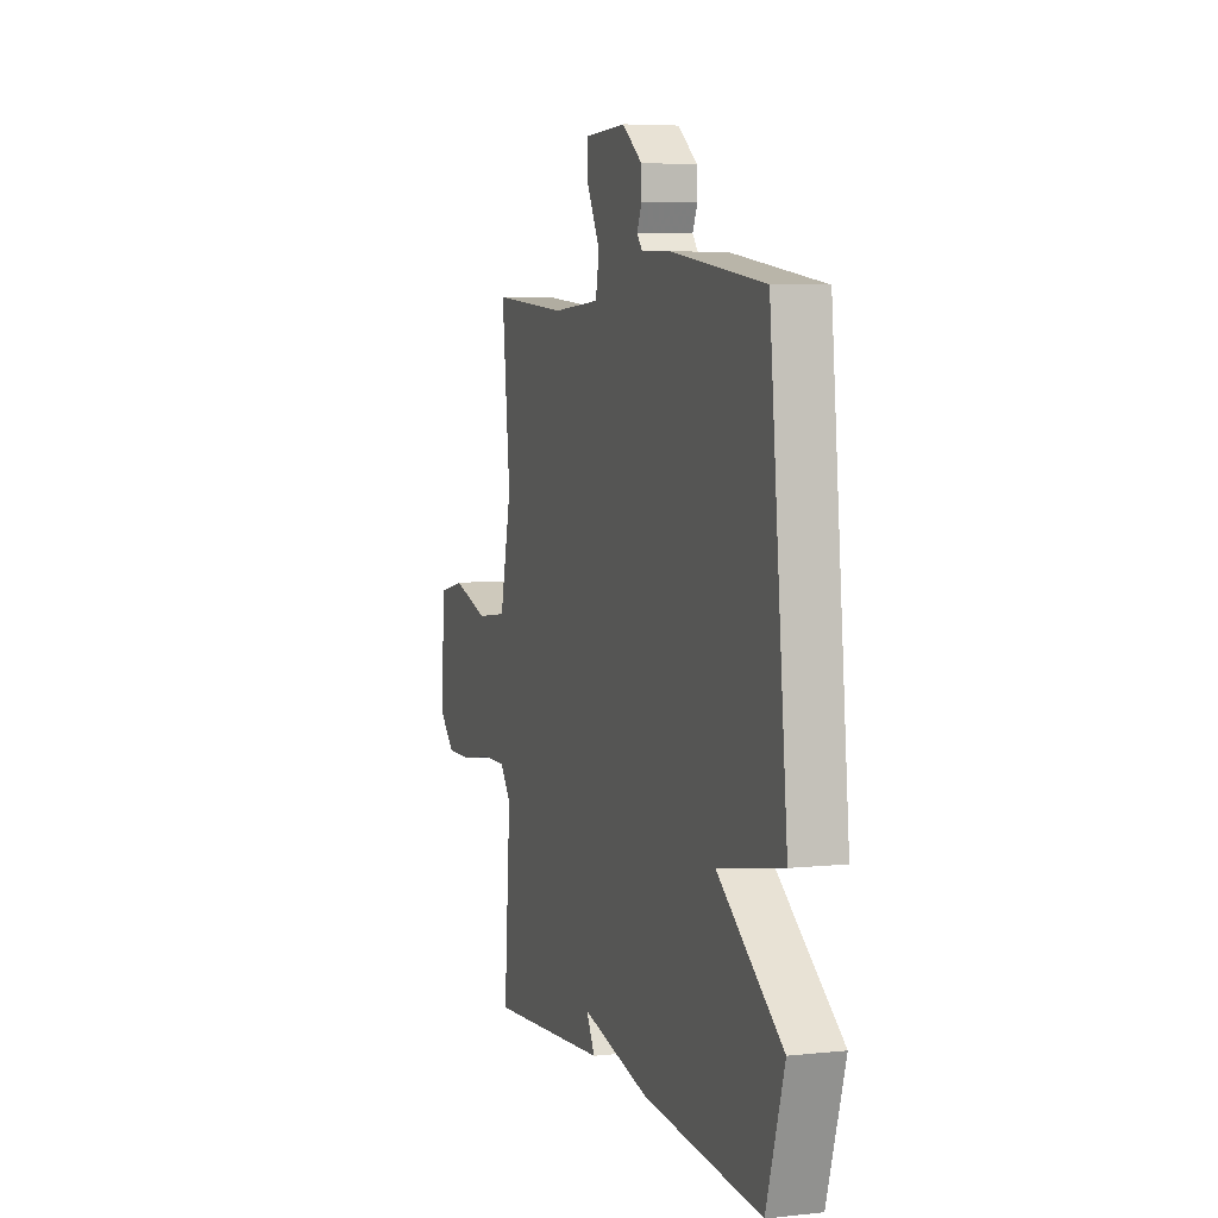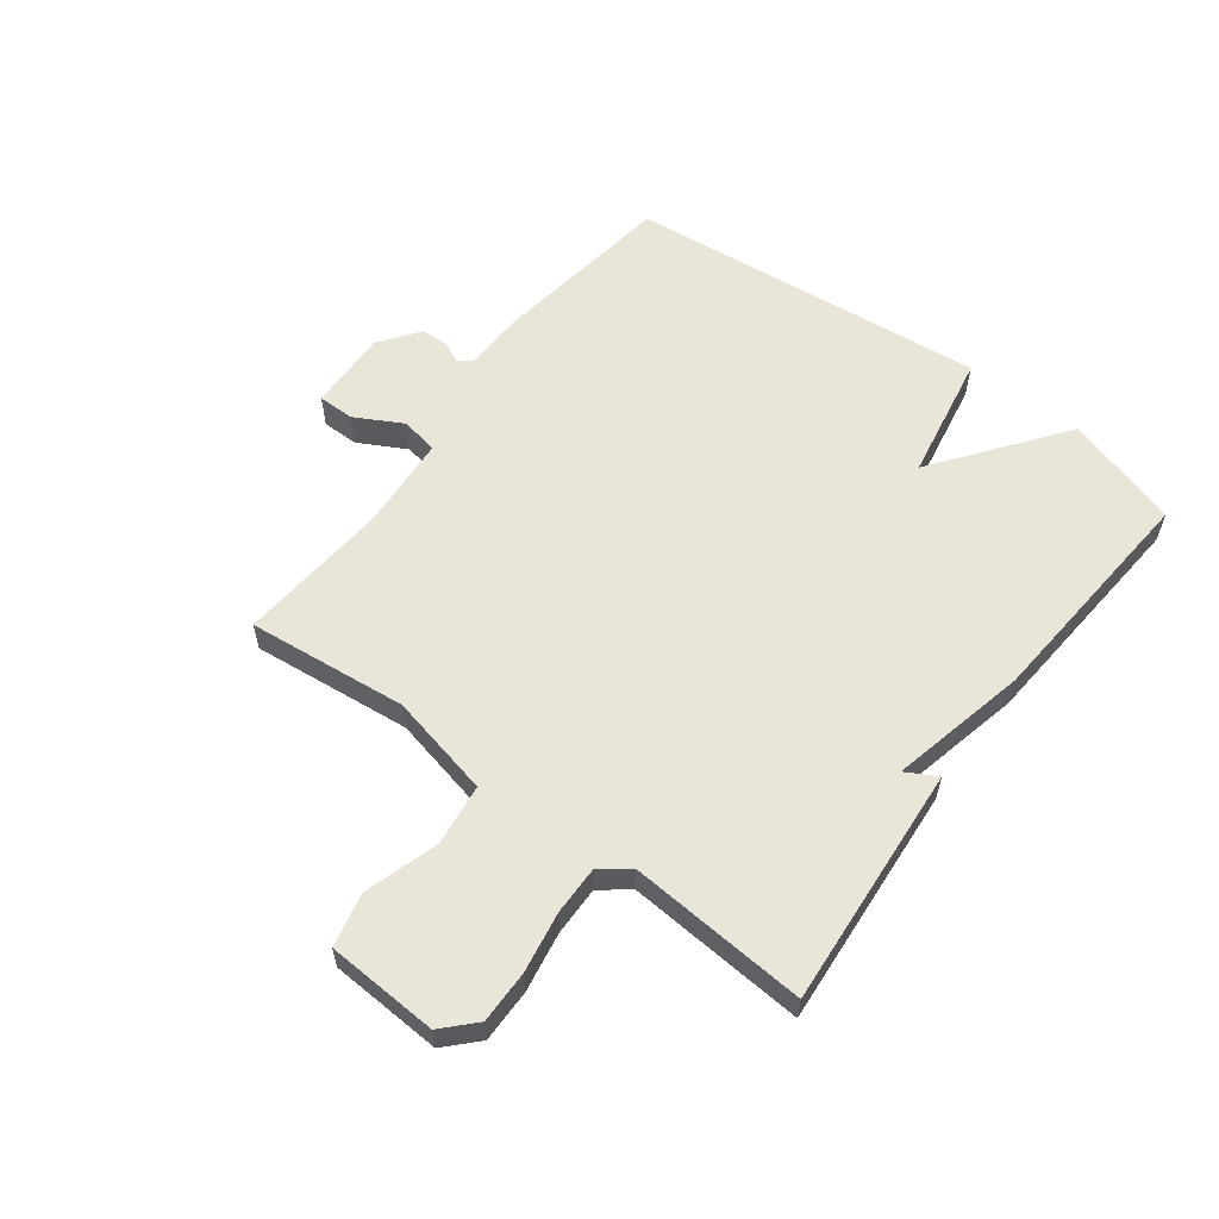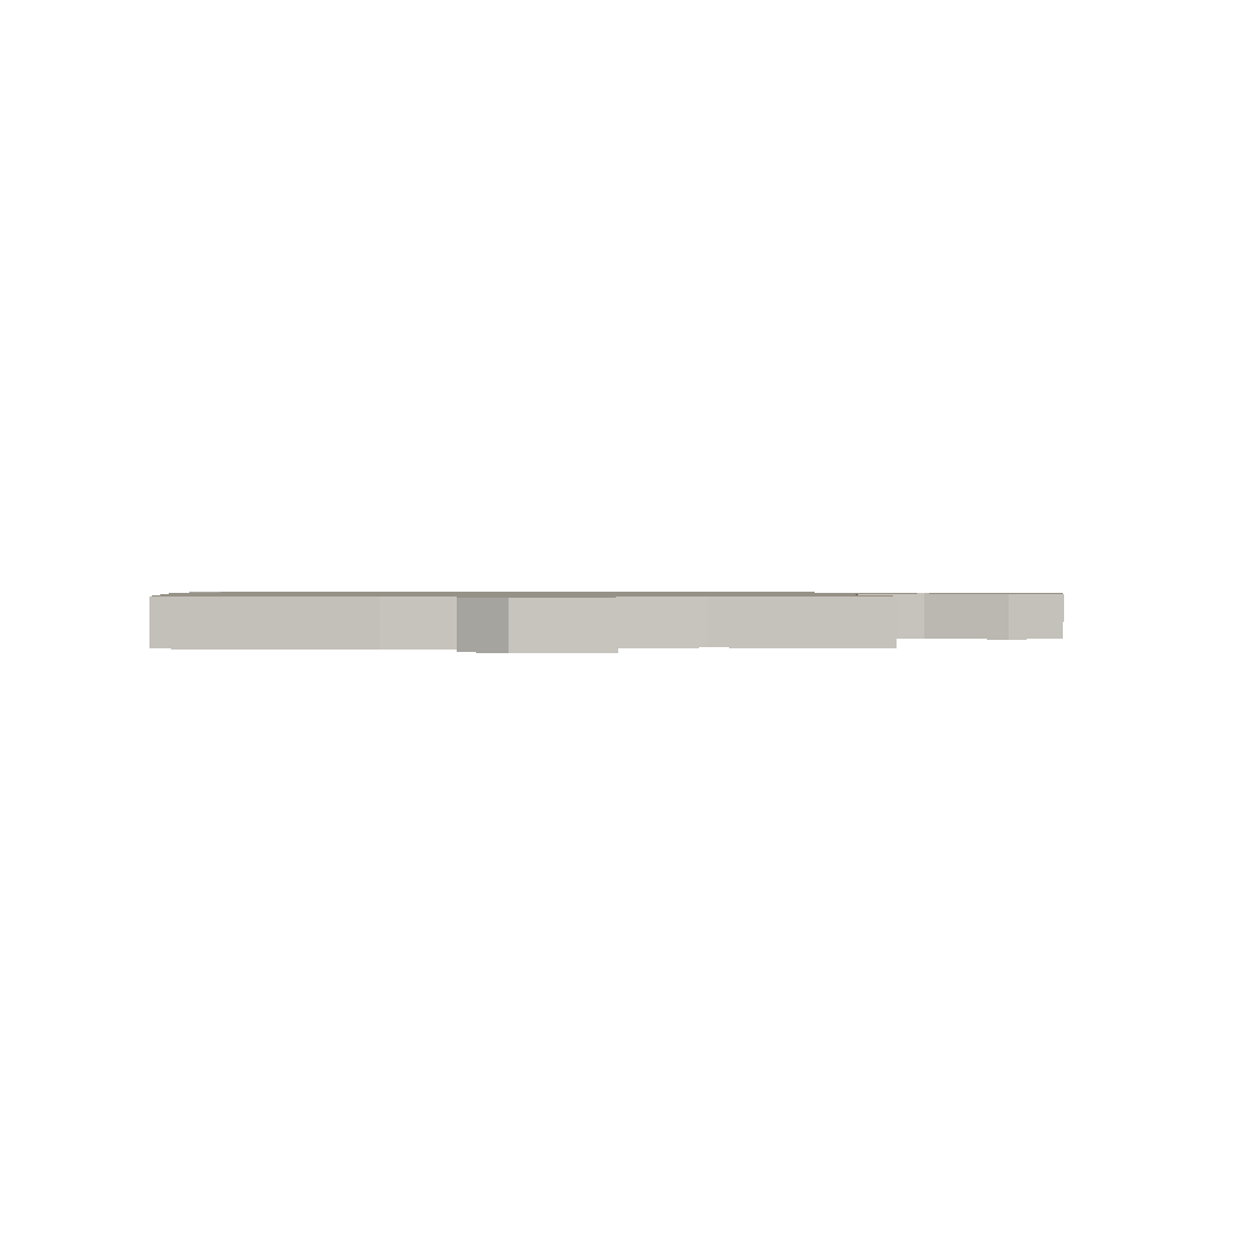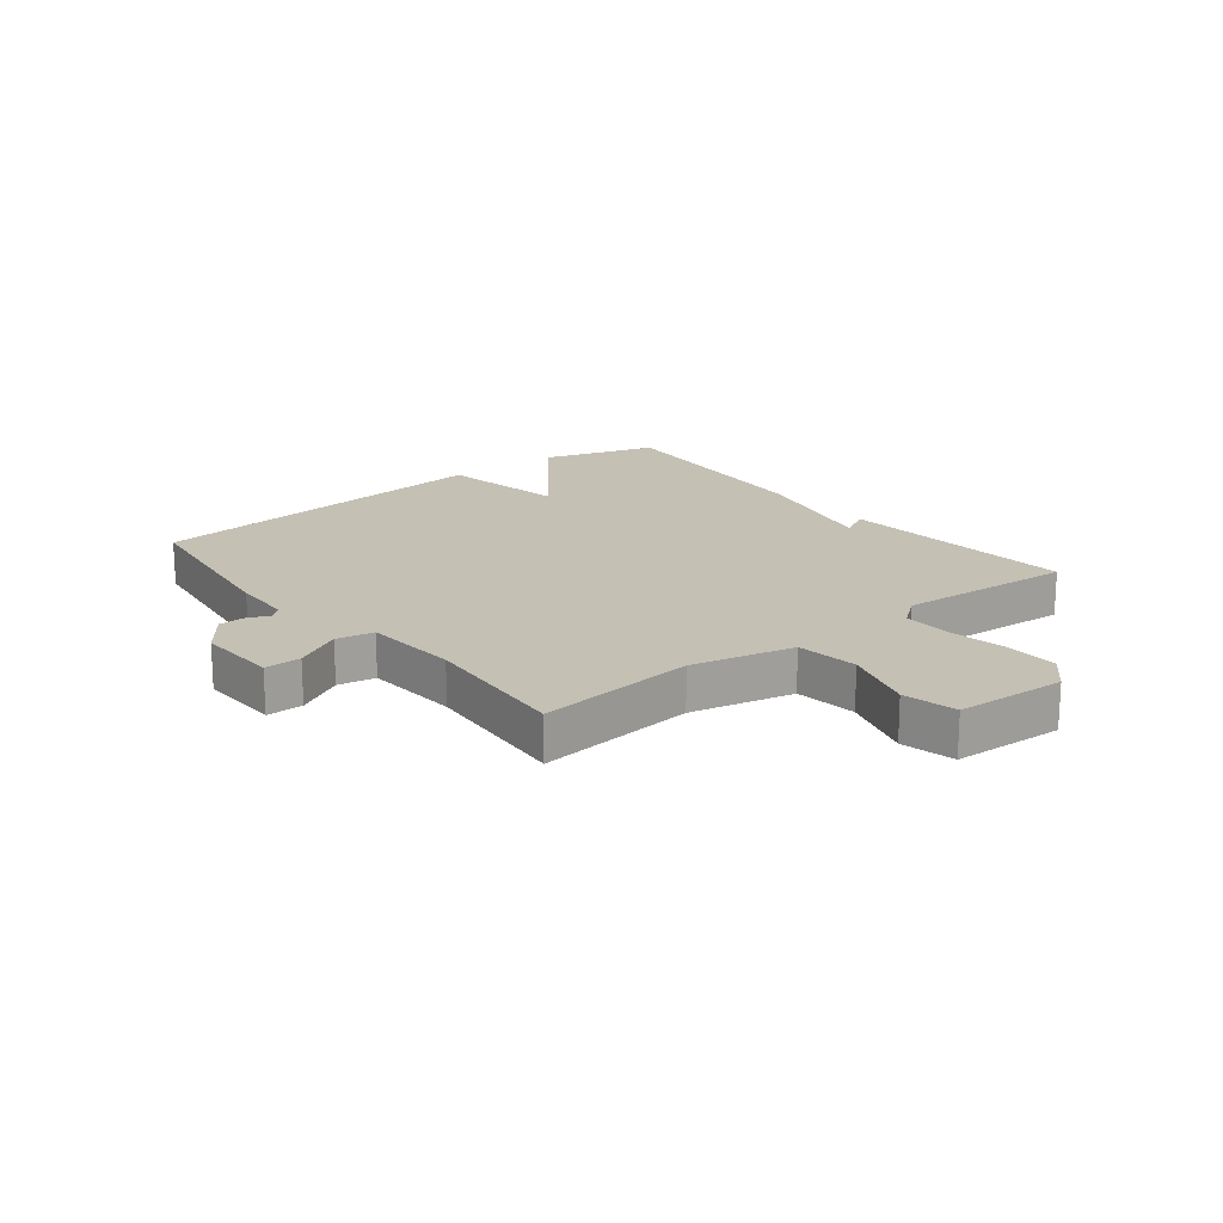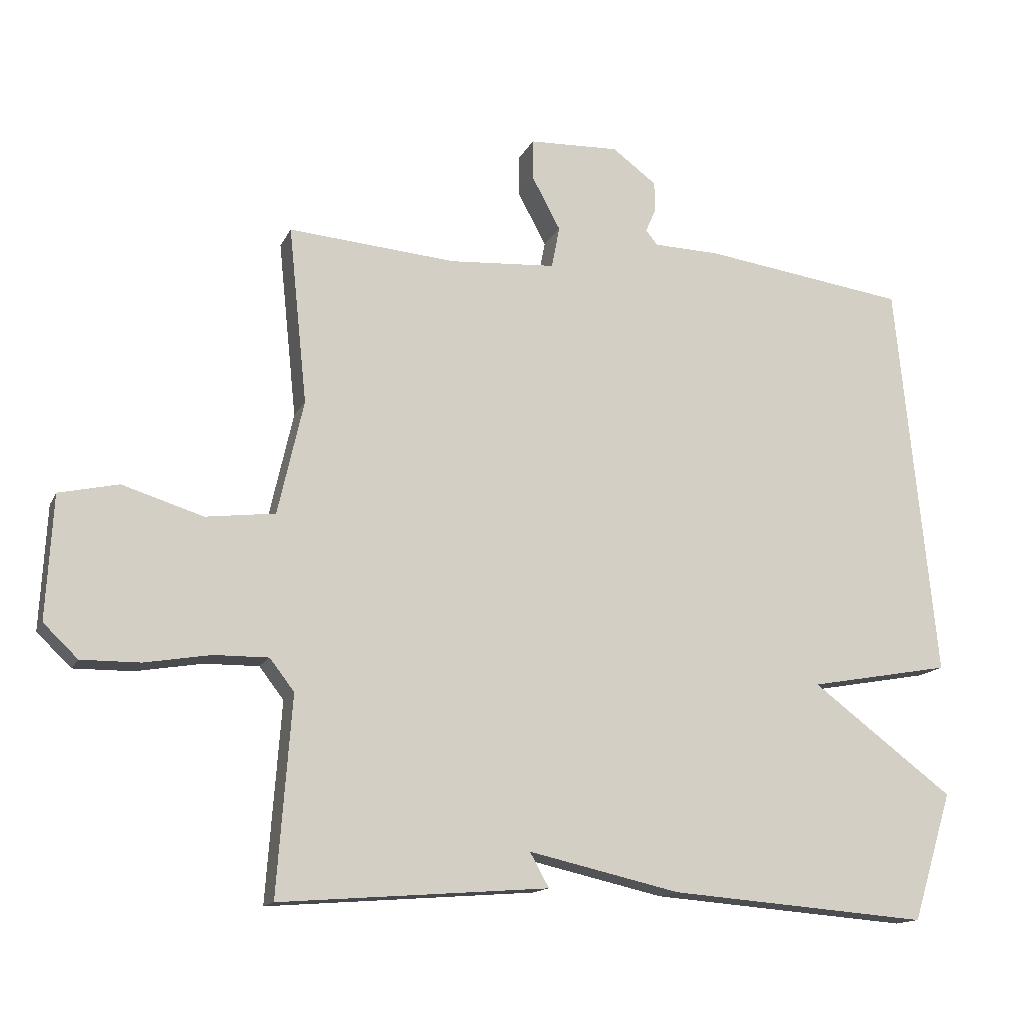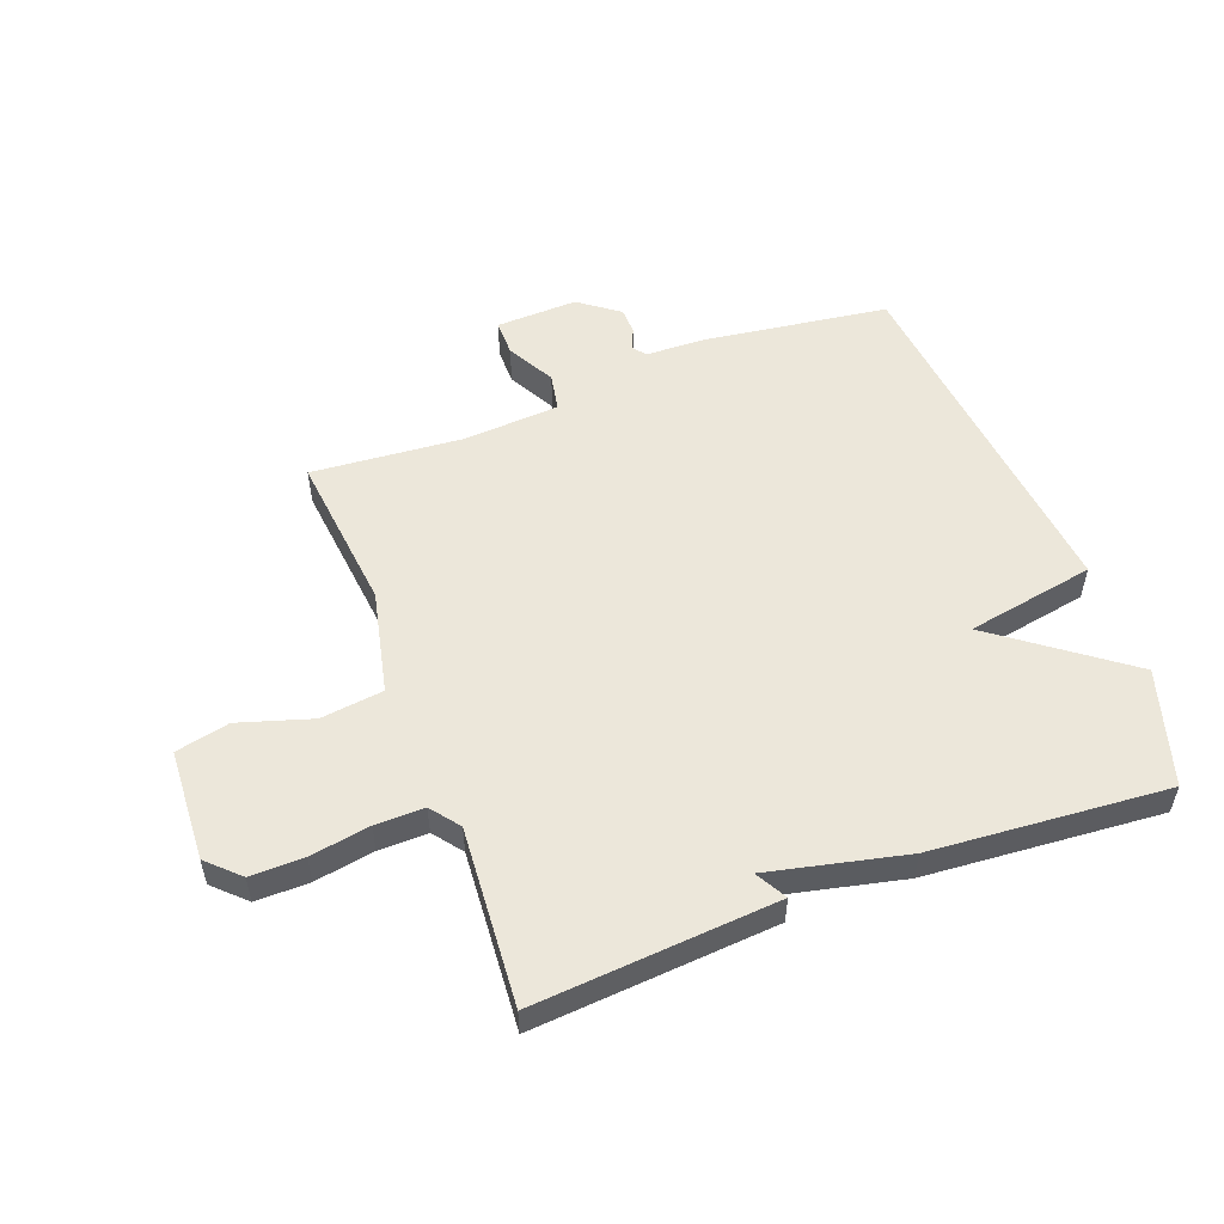
<metadata>
{"format":"obj","ext":"obj","renderer":"f3d","projection":"perspective","resolution":1024,"background":"white","views":[{"elev":5.6,"azim":-108.3,"up":"+Z"},{"elev":58.5,"azim":126.9,"up":"+Y"},{"elev":1.0,"azim":-2.3,"up":"+Y"},{"elev":18.3,"azim":51.5,"up":"+Y"},{"elev":-14.4,"azim":161.9,"up":"+Z"},{"elev":53.6,"azim":159.3,"up":"+Y"}]}
</metadata>
<code>
v 0.5 0.07 -0.5
v 0.094 0.07 -0.469
v 0.123 0.07 -0.417
v -0.106 0.07 -0.469
v -0.5 0.07 -0.5
v -0.56 0.07 -0.306
v -0.345 0.07 -0.145
v -0.56 0.07 -0.106
v -0.5 0.07 0.5
v -0.192 0.07 0.543
v -0.091 0.07 0.546
v -0.073 0.07 0.568
v -0.089 0.07 0.604
v -0.088 0.07 0.649
v -0.021 0.07 0.699
v 0.116 0.07 0.694
v 0.116 0.07 0.633
v 0.073 0.07 0.553
v 0.085 0.07 0.49
v 0.246 0.07 0.479
v 0.5 0.07 0.5
v 0.472 0.07 0.232
v 0.511 0.07 0.059
v 0.616 0.07 0.046
v 0.738 0.07 0.084
v 0.828 0.07 0.064
v 0.838 0.07 -0.123
v 0.786 0.07 -0.173
v 0.697 0.07 -0.172
v 0.597 0.07 -0.155
v 0.515 0.07 -0.154
v 0.478 0.07 -0.202
v 0.5 0 -0.5
v 0.094 0 -0.469
v 0.123 0 -0.417
v -0.106 0 -0.469
v -0.5 0 -0.5
v -0.56 0 -0.306
v -0.345 0 -0.145
v -0.56 0 -0.106
v -0.5 0 0.5
v -0.192 0 0.543
v -0.091 0 0.546
v -0.073 0 0.568
v -0.089 0 0.604
v -0.088 0 0.649
v -0.021 0 0.699
v 0.116 0 0.694
v 0.116 0 0.633
v 0.073 0 0.553
v 0.085 0 0.49
v 0.246 0 0.479
v 0.5 0 0.5
v 0.472 0 0.232
v 0.511 0 0.059
v 0.616 0 0.046
v 0.738 0 0.084
v 0.828 0 0.064
v 0.838 0 -0.123
v 0.786 0 -0.173
v 0.697 0 -0.172
v 0.597 0 -0.155
v 0.515 0 -0.154
v 0.478 0 -0.202
f 28 29 30
f 27 28 30
f 26 27 30
f 25 26 30
f 24 25 30
f 23 24 30 31
f 22 23 31 32
f 20 21 22
f 19 20 22 32
f 16 17 18
f 15 16 18
f 14 15 18
f 13 14 18
f 12 13 18
f 11 12 18 19
f 11 19 32
f 10 11 32
f 9 10 32
f 8 9 32
f 7 8 32
f 6 7 32
f 5 6 32
f 4 5 32
f 3 4 32
f 1 2 3 32
f 62 61 60
f 62 60 59
f 62 59 58
f 62 58 57
f 62 57 56
f 63 62 56 55
f 64 63 55 54
f 54 53 52
f 64 54 52 51
f 50 49 48
f 50 48 47
f 50 47 46
f 50 46 45
f 50 45 44
f 51 50 44 43
f 64 51 43
f 64 43 42
f 64 42 41
f 64 41 40
f 64 40 39
f 64 39 38
f 64 38 37
f 64 37 36
f 64 36 35
f 64 35 34 33
f 1 33 34 2
f 2 34 35 3
f 3 35 36 4
f 4 36 37 5
f 5 37 38 6
f 6 38 39 7
f 7 39 40 8
f 8 40 41 9
f 9 41 42 10
f 10 42 43 11
f 11 43 44 12
f 12 44 45 13
f 13 45 46 14
f 14 46 47 15
f 15 47 48 16
f 16 48 49 17
f 17 49 50 18
f 18 50 51 19
f 19 51 52 20
f 20 52 53 21
f 21 53 54 22
f 22 54 55 23
f 23 55 56 24
f 24 56 57 25
f 25 57 58 26
f 26 58 59 27
f 27 59 60 28
f 28 60 61 29
f 29 61 62 30
f 30 62 63 31
f 31 63 64 32
f 32 64 33 1

</code>
